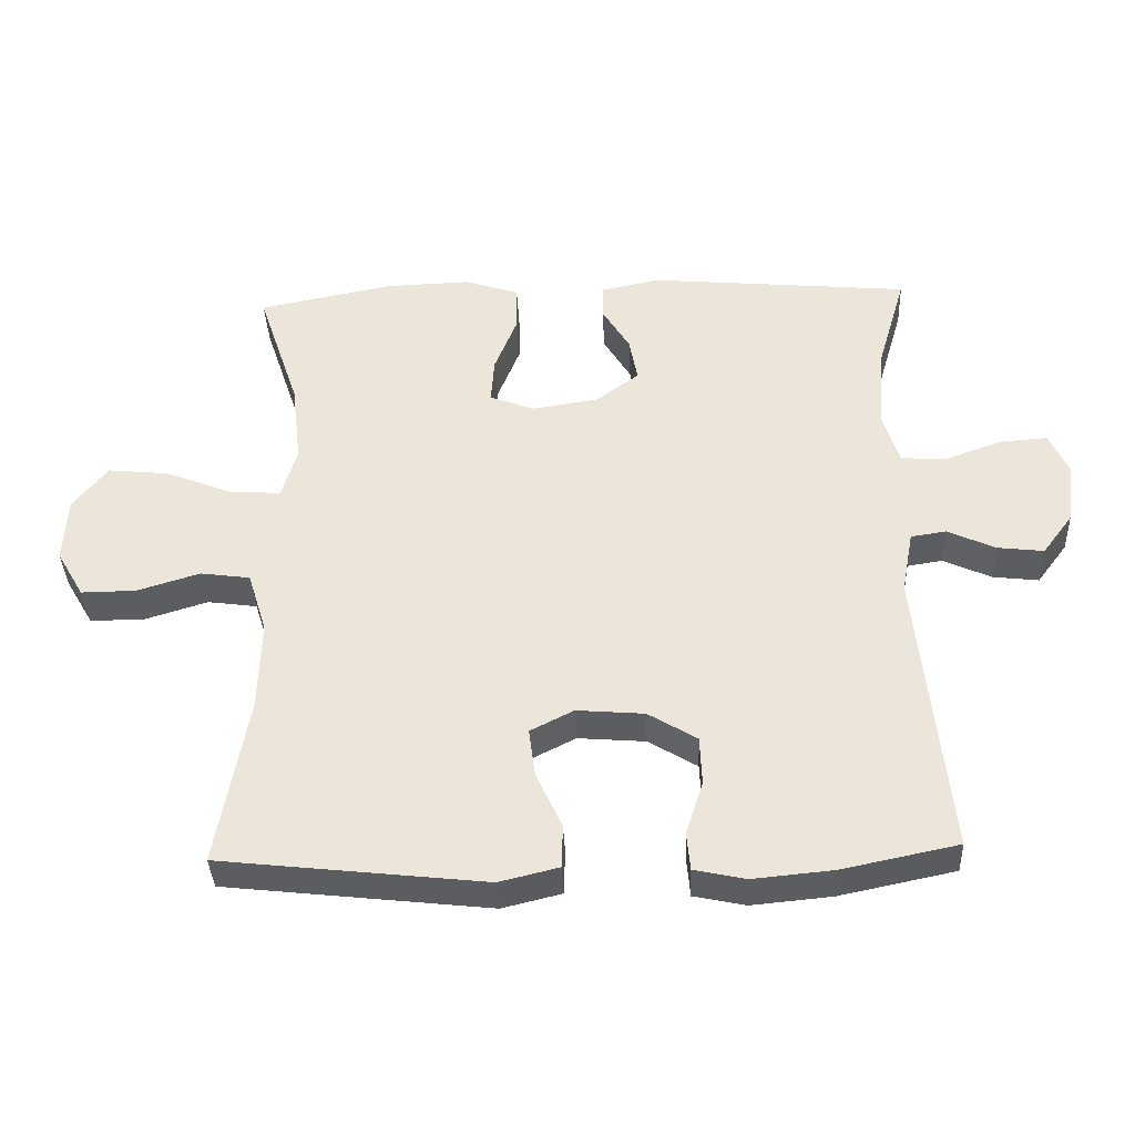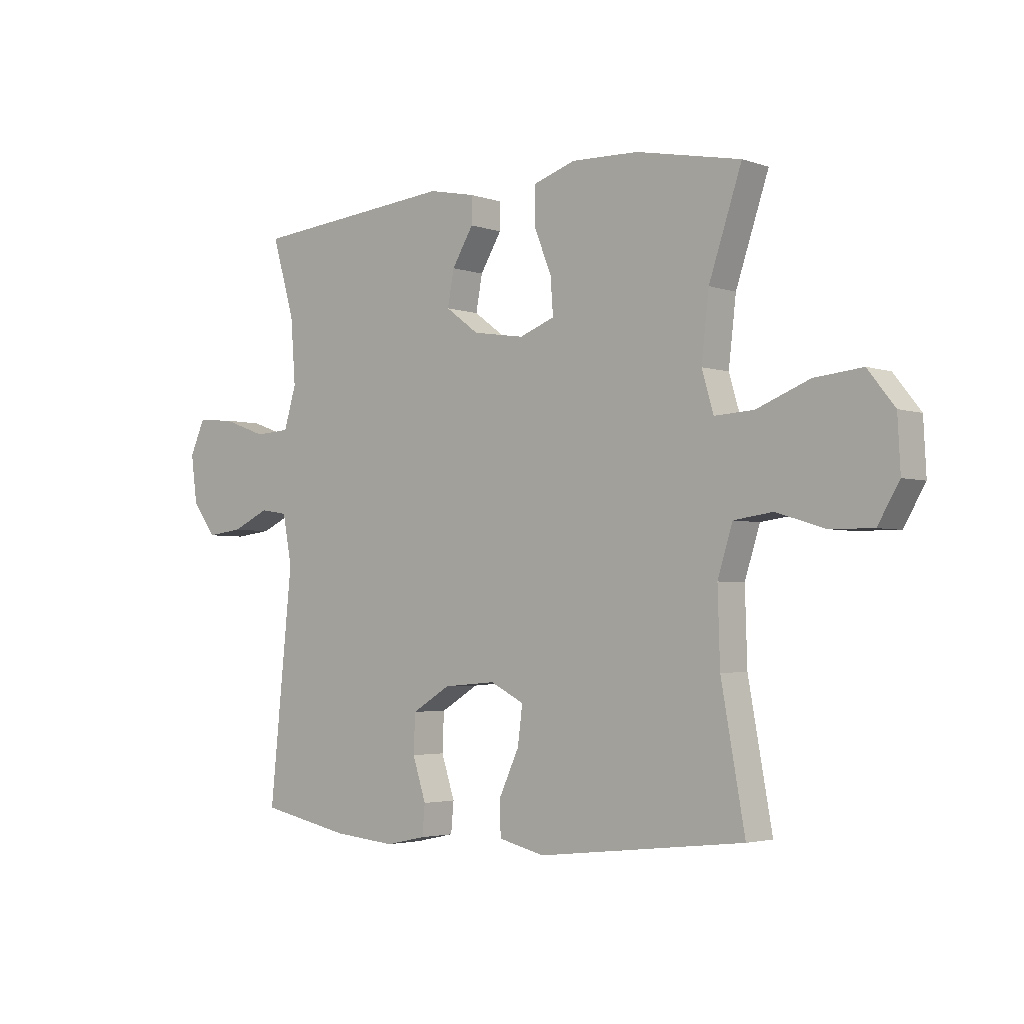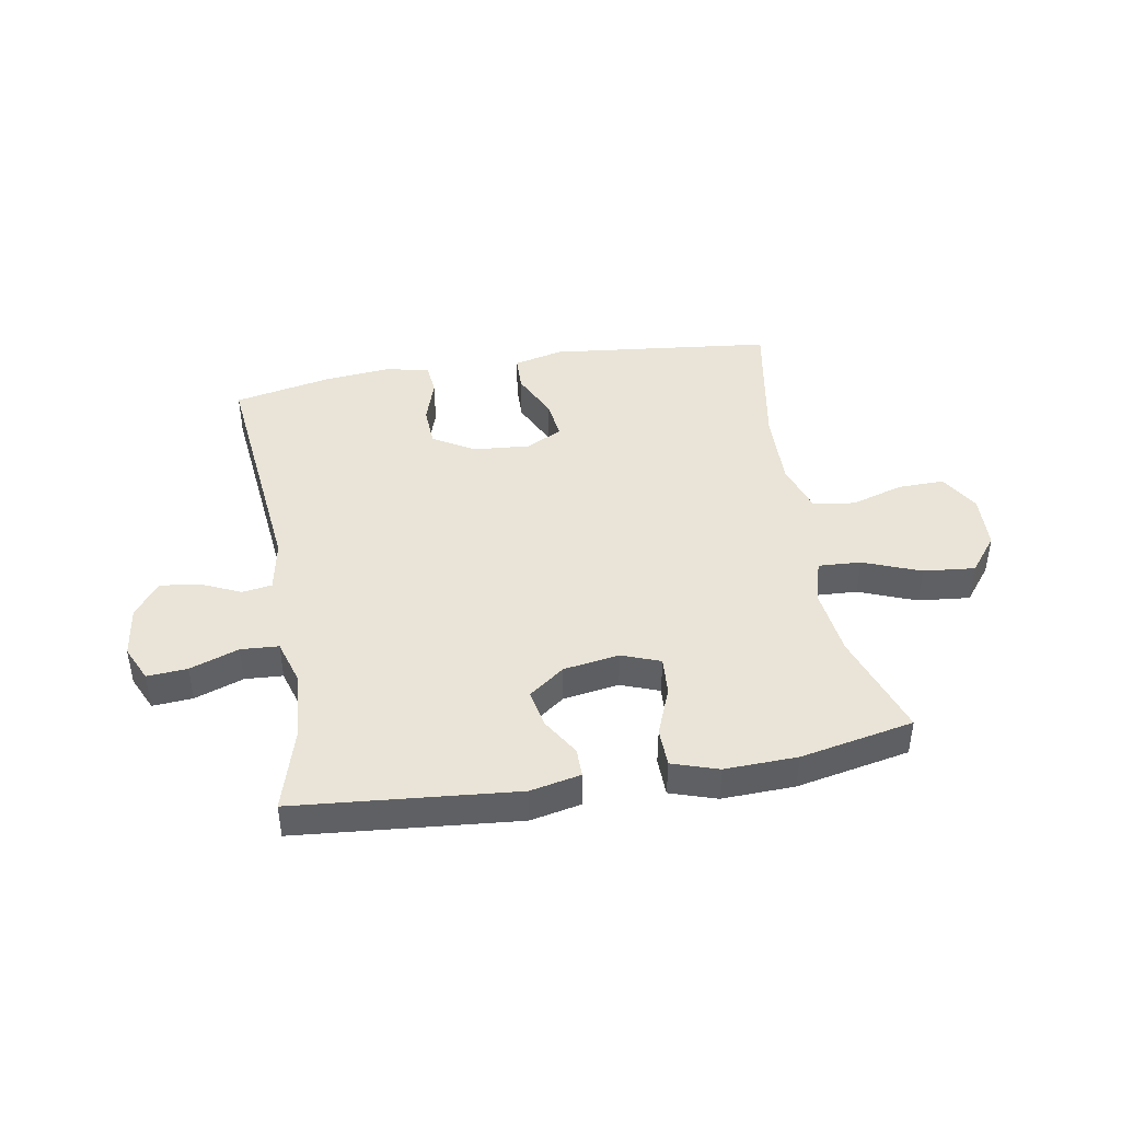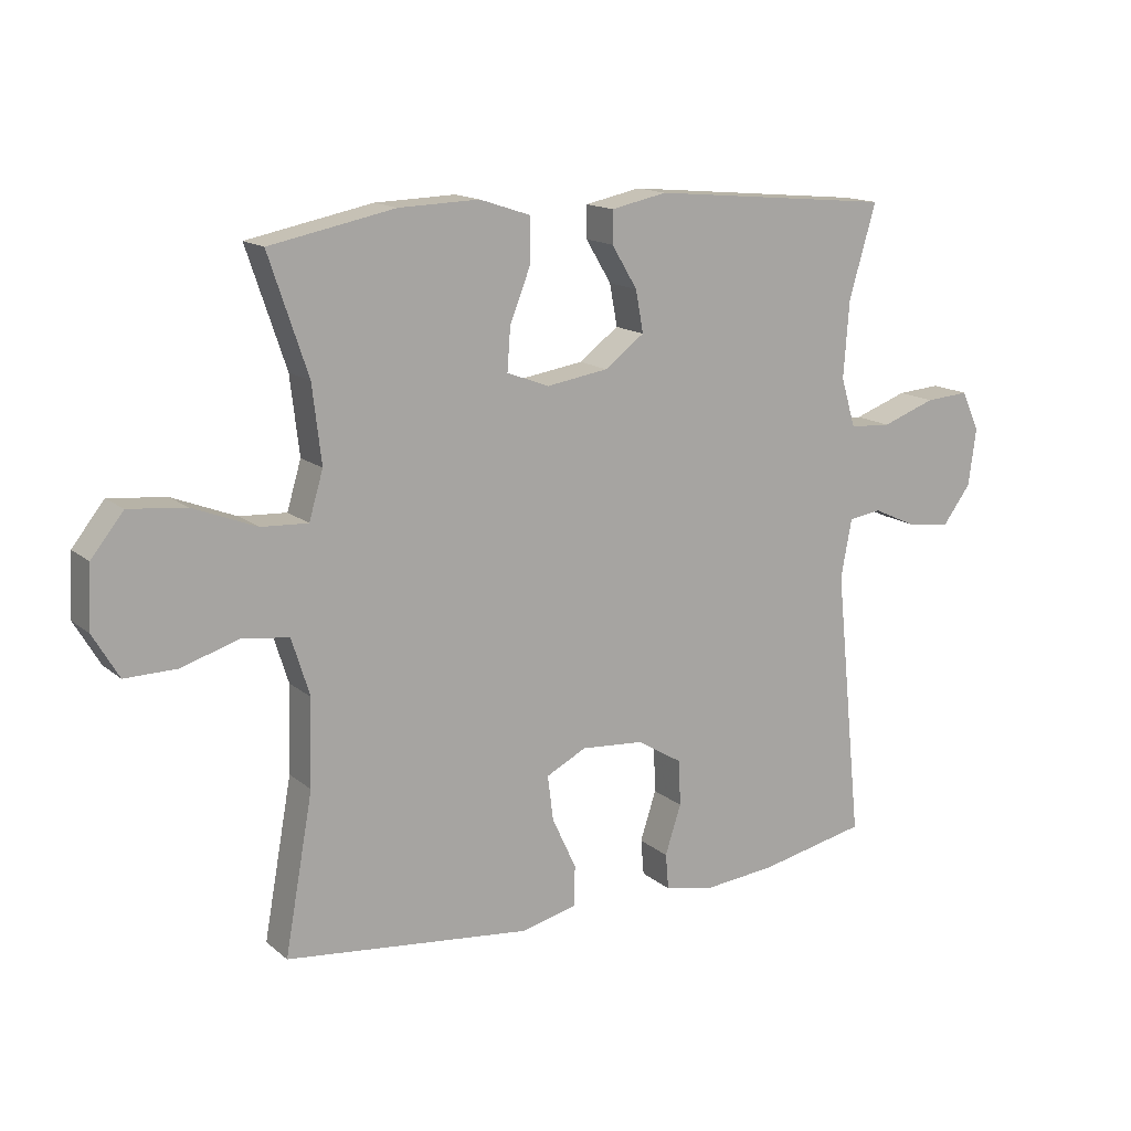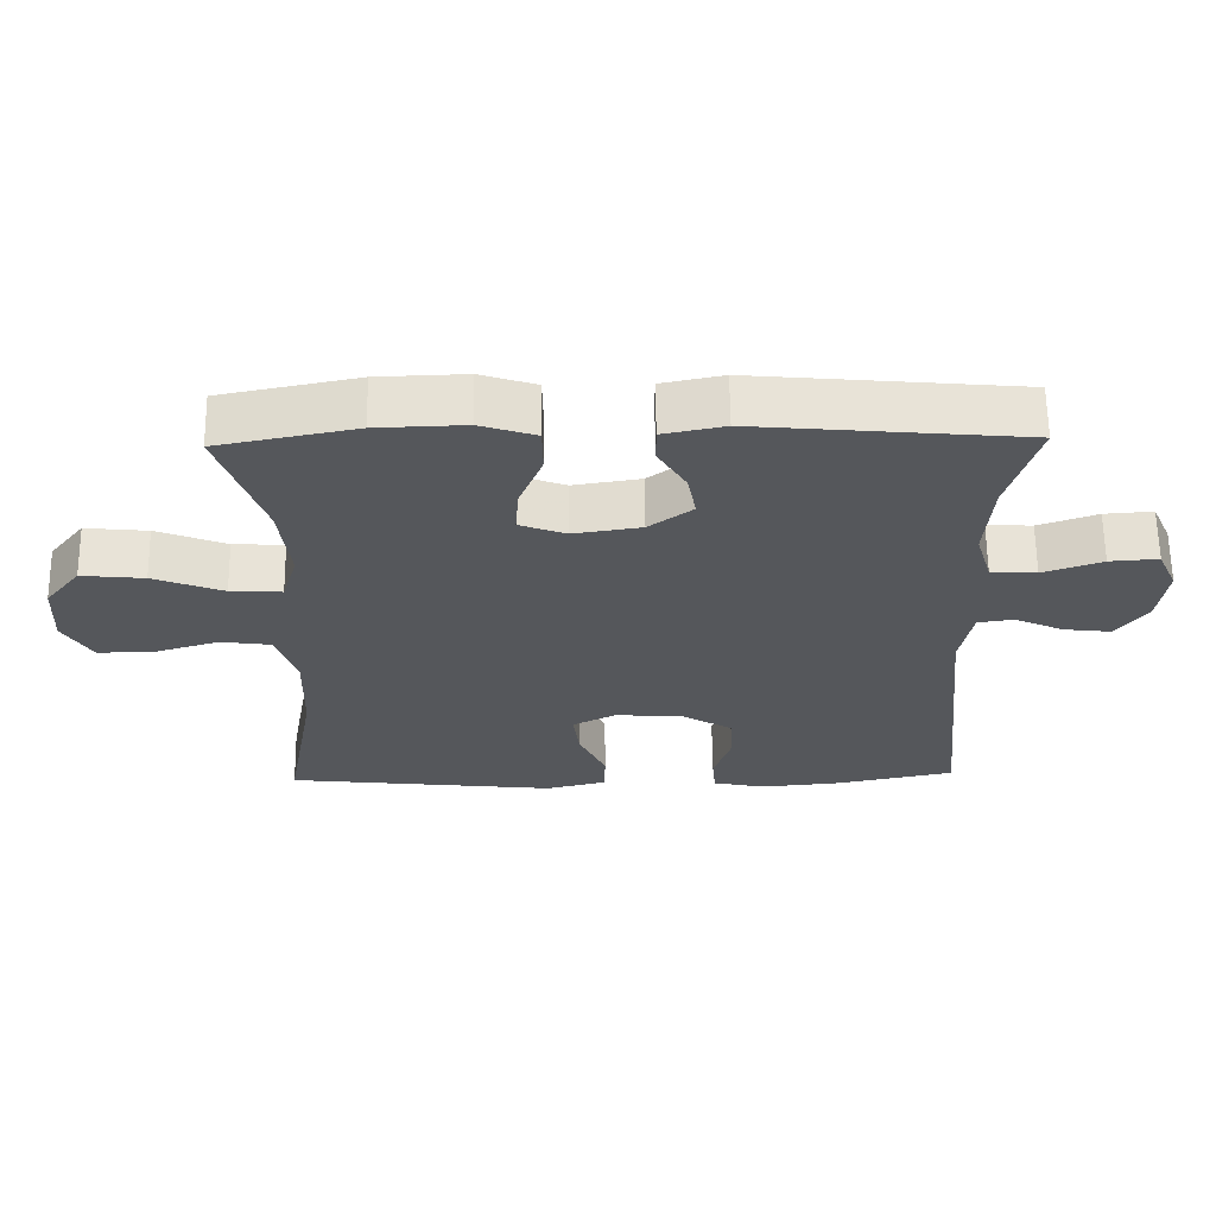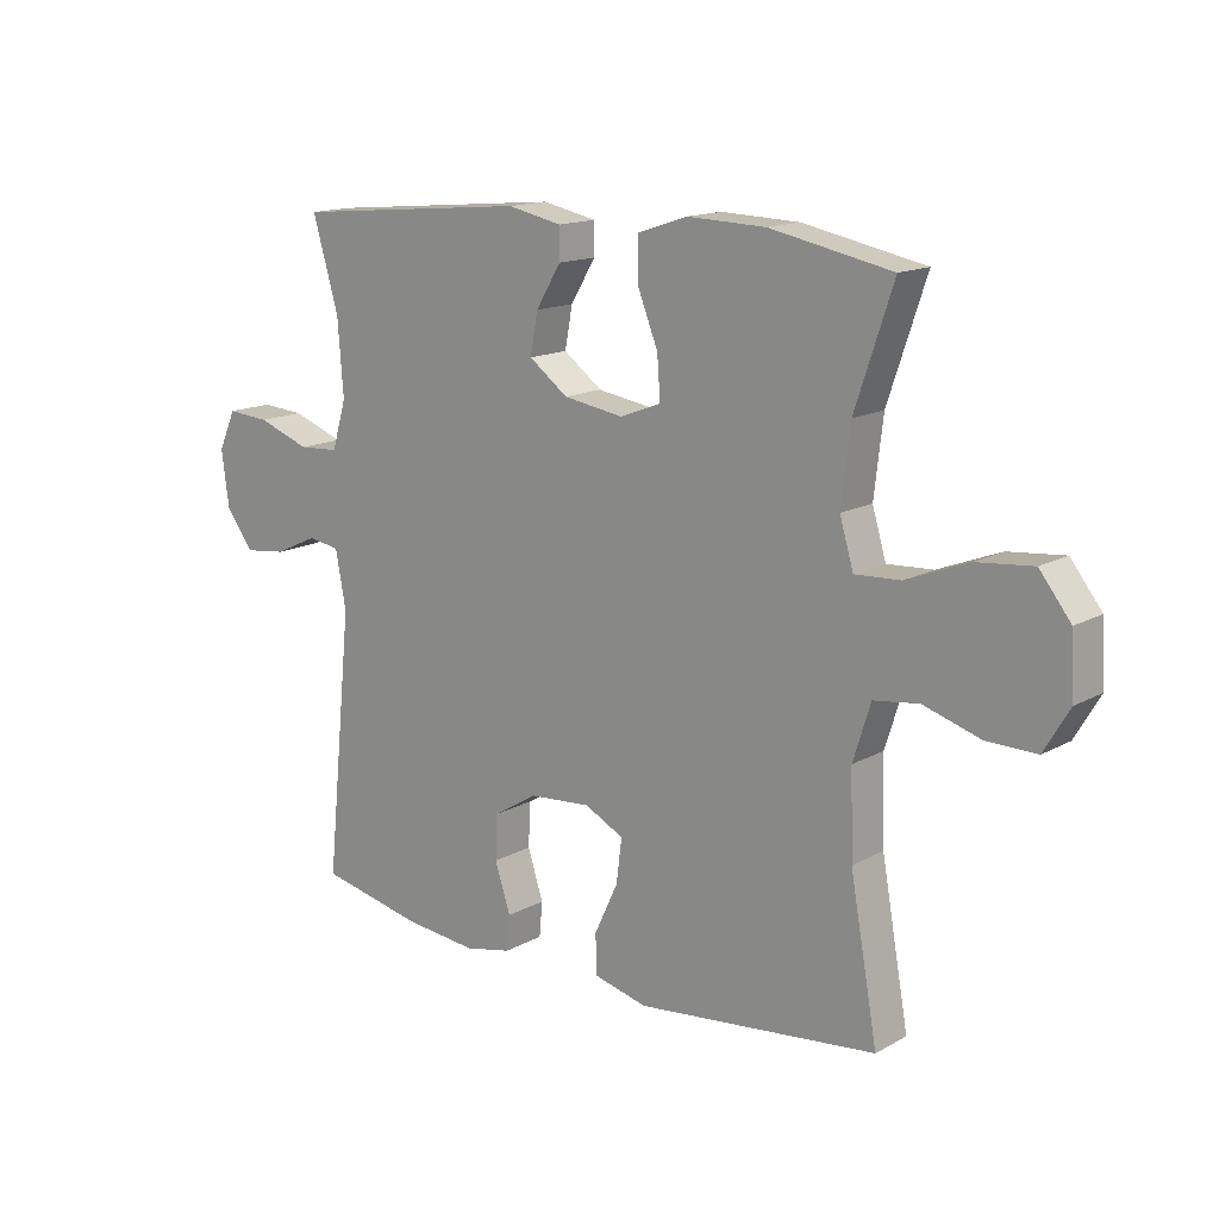
<metadata>
{"format":"obj","ext":"obj","renderer":"f3d","projection":"perspective","resolution":1024,"background":"white","views":[{"elev":-37.1,"azim":-177.6,"up":"+Z"},{"elev":-3.2,"azim":40.8,"up":"+Z"},{"elev":43.0,"azim":-9.9,"up":"+Y"},{"elev":14.9,"azim":148.9,"up":"+Z"},{"elev":63.1,"azim":179.3,"up":"+Z"},{"elev":14.9,"azim":40.5,"up":"+Z"}]}
</metadata>
<code>
v -0.5 0.07 0.5
v -0.121 0.07 0.535
v -0.034 0.07 0.517
v -0.034 0.07 0.467
v -0.074 0.07 0.401
v -0.086 0.07 0.336
v -0.024 0.07 0.29
v 0.072 0.07 0.275
v 0.138 0.07 0.3
v 0.133 0.07 0.367
v 0.1 0.07 0.45
v 0.101 0.07 0.517
v 0.18 0.07 0.543
v 0.305 0.07 0.539
v 0.5 0.07 0.5
v 0.439 0.07 0.318
v 0.425 0.07 0.198
v 0.447 0.07 0.124
v 0.52 0.07 0.128
v 0.619 0.07 0.167
v 0.708 0.07 0.176
v 0.758 0.07 0.113
v 0.763 0.07 0.017
v 0.723 0.07 -0.051
v 0.643 0.07 -0.05
v 0.552 0.07 -0.022
v 0.48 0.07 -0.032
v 0.452 0.07 -0.121
v 0.456 0.07 -0.255
v 0.5 0.07 -0.5
v 0.115 0.07 -0.543
v 0.029 0.07 -0.522
v 0.027 0.07 -0.459
v 0.065 0.07 -0.377
v 0.074 0.07 -0.307
v 0.011 0.07 -0.275
v -0.087 0.07 -0.283
v -0.158 0.07 -0.326
v -0.161 0.07 -0.397
v -0.136 0.07 -0.474
v -0.141 0.07 -0.53
v -0.216 0.07 -0.546
v -0.332 0.07 -0.535
v -0.5 0.07 -0.5
v -0.457 0.07 -0.079
v -0.474 0.07 0.012
v -0.525 0.07 0.02
v -0.595 0.07 -0.012
v -0.662 0.07 -0.02
v -0.706 0.07 0.039
v -0.718 0.07 0.128
v -0.69 0.07 0.19
v -0.621 0.07 0.185
v -0.537 0.07 0.155
v -0.472 0.07 0.159
v -0.449 0.07 0.236
v -0.458 0.07 0.356
v -0.5 0 0.5
v -0.121 0 0.535
v -0.034 0 0.517
v -0.034 0 0.467
v -0.074 0 0.401
v -0.086 0 0.336
v -0.024 0 0.29
v 0.072 0 0.275
v 0.138 0 0.3
v 0.133 0 0.367
v 0.1 0 0.45
v 0.101 0 0.517
v 0.18 0 0.543
v 0.305 0 0.539
v 0.5 0 0.5
v 0.439 0 0.318
v 0.425 0 0.198
v 0.447 0 0.124
v 0.52 0 0.128
v 0.619 0 0.167
v 0.708 0 0.176
v 0.758 0 0.113
v 0.763 0 0.017
v 0.723 0 -0.051
v 0.643 0 -0.05
v 0.552 0 -0.022
v 0.48 0 -0.032
v 0.452 0 -0.121
v 0.456 0 -0.255
v 0.5 0 -0.5
v 0.115 0 -0.543
v 0.029 0 -0.522
v 0.027 0 -0.459
v 0.065 0 -0.377
v 0.074 0 -0.307
v 0.011 0 -0.275
v -0.087 0 -0.283
v -0.158 0 -0.326
v -0.161 0 -0.397
v -0.136 0 -0.474
v -0.141 0 -0.53
v -0.216 0 -0.546
v -0.332 0 -0.535
v -0.5 0 -0.5
v -0.457 0 -0.079
v -0.474 0 0.012
v -0.525 0 0.02
v -0.595 0 -0.012
v -0.662 0 -0.02
v -0.706 0 0.039
v -0.718 0 0.128
v -0.69 0 0.19
v -0.621 0 0.185
v -0.537 0 0.155
v -0.472 0 0.159
v -0.449 0 0.236
v -0.458 0 0.356
f 52 53 54
f 51 52 54
f 50 51 54
f 49 50 54
f 48 49 54
f 47 48 54
f 46 47 54 55
f 45 46 55 56
f 43 44 45
f 42 43 45
f 41 42 45
f 40 41 45
f 39 40 45
f 38 39 45 56
f 32 33 34
f 31 32 34
f 30 31 34
f 29 30 34
f 28 29 34 35
f 27 28 35 36
f 24 25 26
f 23 24 26
f 22 23 26
f 21 22 26
f 20 21 26
f 19 20 26
f 18 19 26 27
f 27 36 37
f 18 27 37
f 17 18 37
f 14 15 16
f 13 14 16
f 12 13 16
f 11 12 16
f 10 11 16
f 9 10 16 17
f 3 4 5
f 2 3 5
f 1 2 5
f 57 1 5
f 57 5 6
f 56 57 6 7
f 38 56 7 8
f 17 37 38
f 9 17 38
f 8 9 38
f 111 110 109
f 111 109 108
f 111 108 107
f 111 107 106
f 111 106 105
f 111 105 104
f 112 111 104 103
f 113 112 103 102
f 102 101 100
f 102 100 99
f 102 99 98
f 102 98 97
f 102 97 96
f 113 102 96 95
f 91 90 89
f 91 89 88
f 91 88 87
f 91 87 86
f 92 91 86 85
f 93 92 85 84
f 83 82 81
f 83 81 80
f 83 80 79
f 83 79 78
f 83 78 77
f 83 77 76
f 84 83 76 75
f 94 93 84
f 94 84 75
f 94 75 74
f 73 72 71
f 73 71 70
f 73 70 69
f 73 69 68
f 73 68 67
f 74 73 67 66
f 62 61 60
f 62 60 59
f 62 59 58
f 62 58 114
f 63 62 114
f 64 63 114 113
f 65 64 113 95
f 95 94 74
f 95 74 66
f 95 66 65
f 1 58 59 2
f 2 59 60 3
f 3 60 61 4
f 4 61 62 5
f 5 62 63 6
f 6 63 64 7
f 7 64 65 8
f 8 65 66 9
f 9 66 67 10
f 10 67 68 11
f 11 68 69 12
f 12 69 70 13
f 13 70 71 14
f 14 71 72 15
f 15 72 73 16
f 16 73 74 17
f 17 74 75 18
f 18 75 76 19
f 19 76 77 20
f 20 77 78 21
f 21 78 79 22
f 22 79 80 23
f 23 80 81 24
f 24 81 82 25
f 25 82 83 26
f 26 83 84 27
f 27 84 85 28
f 28 85 86 29
f 29 86 87 30
f 30 87 88 31
f 31 88 89 32
f 32 89 90 33
f 33 90 91 34
f 34 91 92 35
f 35 92 93 36
f 36 93 94 37
f 37 94 95 38
f 38 95 96 39
f 39 96 97 40
f 40 97 98 41
f 41 98 99 42
f 42 99 100 43
f 43 100 101 44
f 44 101 102 45
f 45 102 103 46
f 46 103 104 47
f 47 104 105 48
f 48 105 106 49
f 49 106 107 50
f 50 107 108 51
f 51 108 109 52
f 52 109 110 53
f 53 110 111 54
f 54 111 112 55
f 55 112 113 56
f 56 113 114 57
f 57 114 58 1

</code>
